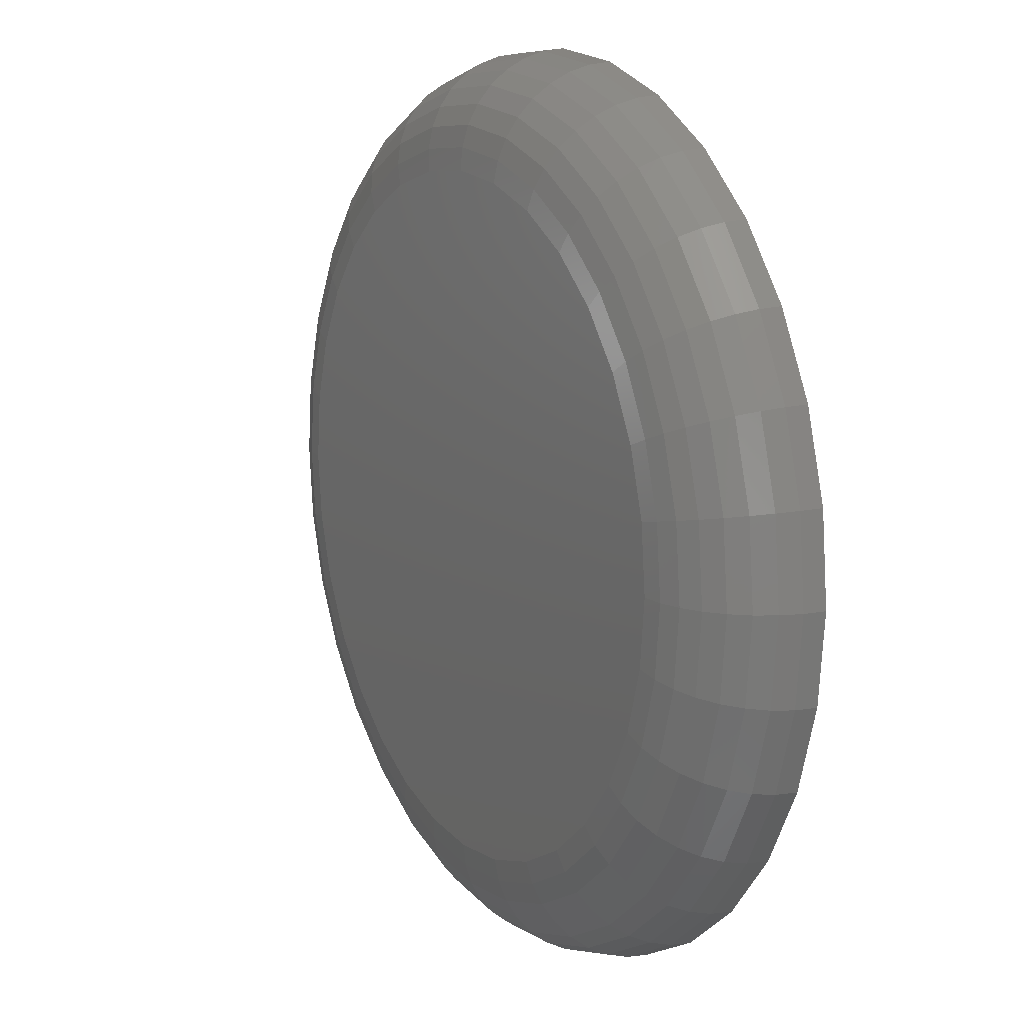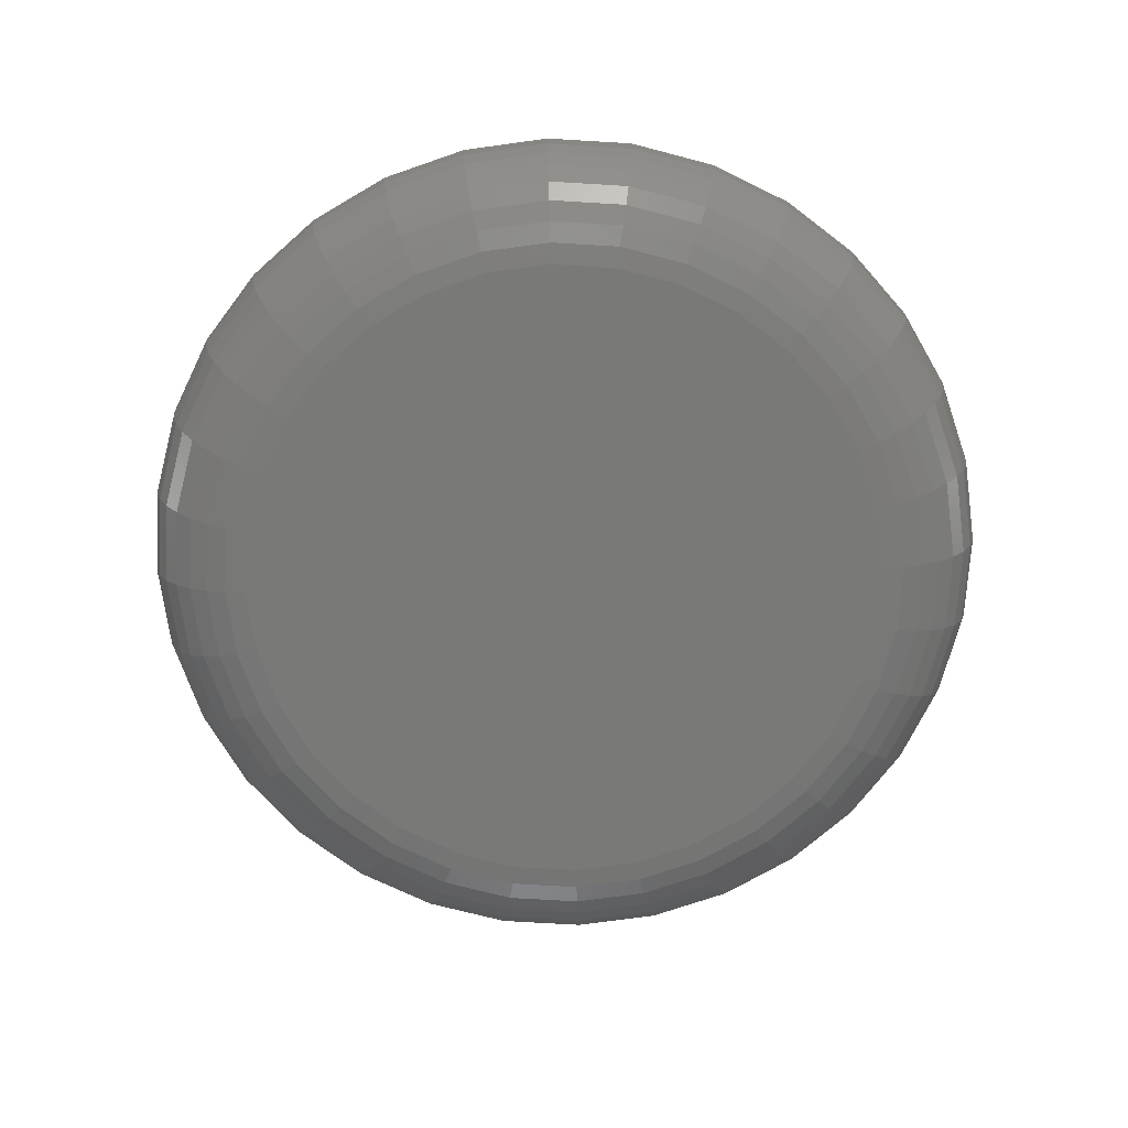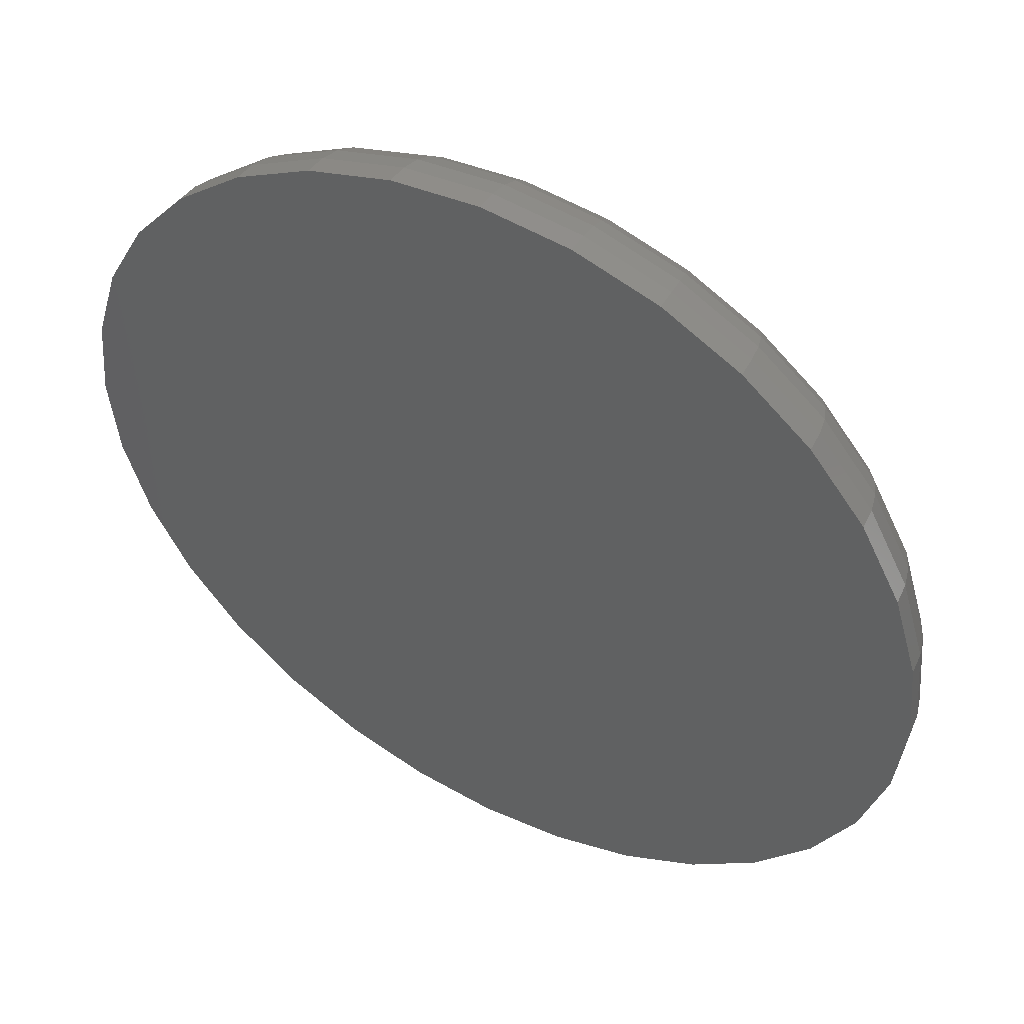
<metadata>
{"format":"stl","ext":"stl","renderer":"f3d","projection":"perspective","resolution":1024,"background":"white","views":[{"elev":13.2,"azim":61.2,"up":"+Z"},{"elev":-71.7,"azim":137.2,"up":"+Y"},{"elev":49.4,"azim":-150.8,"up":"+Z"}]}
</metadata>
<code>
# stl→obj: 288 verts, 572 faces
v 0.6711 -0.03125 0.01678
v 0.6664 -0.03125 0.01632
v 0.662 -0.03125 0.01497
v 0.6757 -0.03125 0.01632
v 0.6801 -0.03125 0.01497
v 0.6578 -0.03125 0.01277
v 0.6843 -0.03125 0.01277
v 0.6542 -0.03125 0.009815
v 0.6879 -0.03125 0.009815
v 0.6513 -0.03125 0.006214
v 0.6908 -0.03125 0.006214
v 0.6491 -0.03125 0.002105
v 0.693 -0.03125 0.002105
v 0.6477 -0.03125 -0.002354
v 0.6944 -0.03125 -0.002354
v 0.6944 -0.03125 -0.01163
v 0.6491 -0.03125 -0.01609
v 0.693 -0.03125 -0.01609
v 0.6513 -0.03125 -0.02019
v 0.6908 -0.03125 -0.02019
v 0.6542 -0.03125 -0.0238
v 0.6879 -0.03125 -0.0238
v 0.6578 -0.03125 -0.02675
v 0.6843 -0.03125 -0.02675
v 0.662 -0.03125 -0.02895
v 0.6801 -0.03125 -0.02895
v 0.6664 -0.03125 -0.0303
v 0.6711 -0.03125 -0.03076
v 0.6757 -0.03125 -0.0303
v 0.6948 -0.03125 -0.00699
v 0.6473 -0.03125 -0.00699
v 0.6477 -0.03125 -0.01163
v 0.659 -0.02344 0.02219
v 0.6649 -0.02344 0.02398
v 0.6711 -0.02344 0.02459
v 0.6772 -0.02344 0.02398
v 0.6831 -0.02344 0.02219
v 0.6535 -0.02344 0.01927
v 0.6886 -0.02344 0.01927
v 0.6487 -0.02344 0.01534
v 0.6934 -0.02344 0.01534
v 0.6448 -0.02344 0.01055
v 0.6973 -0.02344 0.01055
v 0.6419 -0.02344 0.005095
v 0.7002 -0.02344 0.005095
v 0.6401 -0.02344 -0.0008294
v 0.702 -0.02344 -0.0008294
v 0.7002 -0.02344 -0.01907
v 0.6419 -0.02344 -0.01907
v 0.702 -0.02344 -0.01315
v 0.6448 -0.02344 -0.02453
v 0.6973 -0.02344 -0.02453
v 0.6487 -0.02344 -0.02932
v 0.6934 -0.02344 -0.02932
v 0.6535 -0.02344 -0.03325
v 0.6886 -0.02344 -0.03325
v 0.659 -0.02344 -0.03617
v 0.6831 -0.02344 -0.03617
v 0.6649 -0.02344 -0.03796
v 0.6711 -0.02344 -0.03857
v 0.6772 -0.02344 -0.03796
v 0.6401 -0.02344 -0.01315
v 0.6395 -0.02344 -0.00699
v 0.7026 -0.02344 -0.00699
v 0.6963 -0.0311 -0.00699
v 0.6959 -0.0311 -0.01192
v 0.6978 -0.03066 -0.00699
v 0.6973 -0.03066 -0.01221
v 0.6992 -0.02993 -0.00699
v 0.6986 -0.02993 -0.01247
v 0.7003 -0.02896 -0.00699
v 0.6998 -0.02896 -0.0127
v 0.7013 -0.02778 -0.00699
v 0.7007 -0.02778 -0.01289
v 0.702 -0.02643 -0.00699
v 0.7014 -0.02643 -0.01303
v 0.7025 -0.02496 -0.00699
v 0.7019 -0.02496 -0.01312
v 0.6462 -0.0311 -0.01192
v 0.6458 -0.0311 -0.00699
v 0.6448 -0.03066 -0.01221
v 0.6443 -0.03066 -0.00699
v 0.6435 -0.02993 -0.01247
v 0.6429 -0.02993 -0.00699
v 0.6423 -0.02896 -0.0127
v 0.6418 -0.02896 -0.00699
v 0.6414 -0.02778 -0.01289
v 0.6408 -0.02778 -0.00699
v 0.6407 -0.02643 -0.01303
v 0.6401 -0.02643 -0.00699
v 0.6402 -0.02496 -0.01312
v 0.6396 -0.02496 -0.00699
v 0.6477 -0.0311 -0.01667
v 0.6463 -0.03066 -0.01723
v 0.6451 -0.02993 -0.01775
v 0.644 -0.02896 -0.0182
v 0.6431 -0.02778 -0.01857
v 0.6424 -0.02643 -0.01885
v 0.642 -0.02496 -0.01902
v 0.65 -0.0311 -0.02104
v 0.6488 -0.03066 -0.02186
v 0.6477 -0.02993 -0.02261
v 0.6467 -0.02896 -0.02326
v 0.6459 -0.02778 -0.0238
v 0.6453 -0.02643 -0.0242
v 0.6449 -0.02496 -0.02445
v 0.6532 -0.0311 -0.02487
v 0.6521 -0.03066 -0.02591
v 0.6512 -0.02993 -0.02686
v 0.6503 -0.02896 -0.0277
v 0.6497 -0.02778 -0.02839
v 0.6491 -0.02643 -0.0289
v 0.6488 -0.02496 -0.02921
v 0.657 -0.0311 -0.02802
v 0.6562 -0.03066 -0.02924
v 0.6554 -0.02993 -0.03036
v 0.6548 -0.02896 -0.03134
v 0.6542 -0.02778 -0.03215
v 0.6538 -0.02643 -0.03275
v 0.6536 -0.02496 -0.03312
v 0.6614 -0.0311 -0.03036
v 0.6608 -0.03066 -0.03171
v 0.6603 -0.02993 -0.03296
v 0.6598 -0.02896 -0.03405
v 0.6595 -0.02778 -0.03495
v 0.6592 -0.02643 -0.03562
v 0.659 -0.02496 -0.03603
v 0.6661 -0.0311 -0.03179
v 0.6658 -0.03066 -0.03323
v 0.6656 -0.02993 -0.03456
v 0.6653 -0.02896 -0.03572
v 0.6651 -0.02778 -0.03667
v 0.665 -0.02643 -0.03738
v 0.6649 -0.02496 -0.03782
v 0.6711 -0.0311 -0.03228
v 0.6711 -0.03066 -0.03375
v 0.6711 -0.02993 -0.0351
v 0.6711 -0.02896 -0.03628
v 0.6711 -0.02778 -0.03725
v 0.6711 -0.02643 -0.03797
v 0.6711 -0.02496 -0.03842
v 0.676 -0.0311 -0.03179
v 0.6763 -0.03066 -0.03323
v 0.6765 -0.02993 -0.03456
v 0.6768 -0.02896 -0.03572
v 0.677 -0.02778 -0.03667
v 0.6771 -0.02643 -0.03738
v 0.6772 -0.02496 -0.03782
v 0.6807 -0.0311 -0.03036
v 0.6813 -0.03066 -0.03171
v 0.6818 -0.02993 -0.03296
v 0.6823 -0.02896 -0.03405
v 0.6826 -0.02778 -0.03495
v 0.6829 -0.02643 -0.03562
v 0.6831 -0.02496 -0.03603
v 0.6851 -0.0311 -0.02802
v 0.6859 -0.03066 -0.02924
v 0.6867 -0.02993 -0.03036
v 0.6873 -0.02896 -0.03134
v 0.6879 -0.02778 -0.03215
v 0.6883 -0.02643 -0.03275
v 0.6885 -0.02496 -0.03312
v 0.6889 -0.0311 -0.02487
v 0.69 -0.03066 -0.02591
v 0.6909 -0.02993 -0.02686
v 0.6918 -0.02896 -0.0277
v 0.6925 -0.02778 -0.02839
v 0.693 -0.02643 -0.0289
v 0.6933 -0.02496 -0.02921
v 0.6921 -0.0311 -0.02104
v 0.6933 -0.03066 -0.02186
v 0.6944 -0.02993 -0.02261
v 0.6954 -0.02896 -0.02326
v 0.6962 -0.02778 -0.0238
v 0.6968 -0.02643 -0.0242
v 0.6972 -0.02496 -0.02445
v 0.6944 -0.0311 -0.01667
v 0.6958 -0.03066 -0.01723
v 0.697 -0.02993 -0.01775
v 0.6981 -0.02896 -0.0182
v 0.699 -0.02778 -0.01857
v 0.6997 -0.02643 -0.01885
v 0.7001 -0.02496 -0.01902
v 0.6462 -0.0311 -0.002056
v 0.6448 -0.03066 -0.00177
v 0.6435 -0.02993 -0.001507
v 0.6423 -0.02896 -0.001276
v 0.6414 -0.02778 -0.001086
v 0.6407 -0.02643 -0.0009454
v 0.6402 -0.02496 -0.0008587
v 0.6959 -0.0311 -0.002056
v 0.6973 -0.03066 -0.00177
v 0.6986 -0.02993 -0.001507
v 0.6998 -0.02896 -0.001276
v 0.7007 -0.02778 -0.001086
v 0.7014 -0.02643 -0.0009454
v 0.7019 -0.02496 -0.0008587
v 0.6944 -0.0311 0.002688
v 0.6958 -0.03066 0.003249
v 0.697 -0.02993 0.003766
v 0.6981 -0.02896 0.004219
v 0.699 -0.02778 0.004591
v 0.6997 -0.02643 0.004867
v 0.7001 -0.02496 0.005037
v 0.6921 -0.0311 0.007061
v 0.6933 -0.03066 0.007875
v 0.6944 -0.02993 0.008625
v 0.6954 -0.02896 0.009283
v 0.6962 -0.02778 0.009823
v 0.6968 -0.02643 0.01022
v 0.6972 -0.02496 0.01047
v 0.6889 -0.0311 0.01089
v 0.69 -0.03066 0.01193
v 0.6909 -0.02993 0.01288
v 0.6918 -0.02896 0.01372
v 0.6925 -0.02778 0.01441
v 0.693 -0.02643 0.01492
v 0.6933 -0.02496 0.01523
v 0.6851 -0.0311 0.01404
v 0.6859 -0.03066 0.01526
v 0.6867 -0.02993 0.01638
v 0.6873 -0.02896 0.01736
v 0.6879 -0.02778 0.01817
v 0.6883 -0.02643 0.01877
v 0.6885 -0.02496 0.01914
v 0.6807 -0.0311 0.01638
v 0.6813 -0.03066 0.01773
v 0.6818 -0.02993 0.01898
v 0.6823 -0.02896 0.02007
v 0.6826 -0.02778 0.02097
v 0.6829 -0.02643 0.02164
v 0.6831 -0.02496 0.02205
v 0.676 -0.0311 0.01781
v 0.6763 -0.03066 0.01925
v 0.6765 -0.02993 0.02058
v 0.6768 -0.02896 0.02174
v 0.677 -0.02778 0.02269
v 0.6771 -0.02643 0.0234
v 0.6772 -0.02496 0.02383
v 0.6711 -0.0311 0.0183
v 0.6711 -0.03066 0.01977
v 0.6711 -0.02993 0.02112
v 0.6711 -0.02896 0.0223
v 0.6711 -0.02778 0.02327
v 0.6711 -0.02643 0.02399
v 0.6711 -0.02496 0.02444
v 0.6661 -0.0311 0.01781
v 0.6658 -0.03066 0.01925
v 0.6656 -0.02993 0.02058
v 0.6653 -0.02896 0.02174
v 0.6651 -0.02778 0.02269
v 0.665 -0.02643 0.0234
v 0.6649 -0.02496 0.02383
v 0.6614 -0.0311 0.01638
v 0.6608 -0.03066 0.01773
v 0.6603 -0.02993 0.01898
v 0.6598 -0.02896 0.02007
v 0.6595 -0.02778 0.02097
v 0.6592 -0.02643 0.02164
v 0.659 -0.02496 0.02205
v 0.657 -0.0311 0.01404
v 0.6562 -0.03066 0.01526
v 0.6554 -0.02993 0.01638
v 0.6548 -0.02896 0.01736
v 0.6542 -0.02778 0.01817
v 0.6538 -0.02643 0.01877
v 0.6536 -0.02496 0.01914
v 0.6532 -0.0311 0.01089
v 0.6521 -0.03066 0.01193
v 0.6512 -0.02993 0.01288
v 0.6503 -0.02896 0.01372
v 0.6497 -0.02778 0.01441
v 0.6491 -0.02643 0.01492
v 0.6488 -0.02496 0.01523
v 0.65 -0.0311 0.007061
v 0.6488 -0.03066 0.007875
v 0.6477 -0.02993 0.008625
v 0.6467 -0.02896 0.009283
v 0.6459 -0.02778 0.009823
v 0.6453 -0.02643 0.01022
v 0.6449 -0.02496 0.01047
v 0.6477 -0.0311 0.002688
v 0.6463 -0.03066 0.003249
v 0.6451 -0.02993 0.003766
v 0.644 -0.02896 0.004219
v 0.6431 -0.02778 0.004591
v 0.6424 -0.02643 0.004867
v 0.642 -0.02496 0.005037
f 1 2 3
f 4 1 3
f 4 3 5
f 5 3 6
f 5 6 7
f 7 6 8
f 7 8 9
f 9 8 10
f 9 10 11
f 11 10 12
f 11 12 13
f 13 12 14
f 13 14 15
f 16 17 18
f 18 17 19
f 18 19 20
f 20 19 21
f 20 21 22
f 22 21 23
f 22 23 24
f 24 23 25
f 24 25 26
f 26 25 27
f 26 27 28
f 26 28 29
f 15 14 30
f 30 14 31
f 30 31 16
f 16 31 32
f 16 32 17
f 33 34 35
f 33 35 36
f 37 33 36
f 38 33 37
f 39 38 37
f 40 38 39
f 41 40 39
f 42 40 41
f 43 42 41
f 44 42 43
f 45 44 43
f 46 44 45
f 47 46 45
f 48 49 50
f 51 49 48
f 52 51 48
f 53 51 52
f 54 53 52
f 55 53 54
f 56 55 54
f 57 55 56
f 58 57 56
f 59 57 58
f 60 59 58
f 61 60 58
f 49 62 50
f 50 62 63
f 50 63 64
f 64 63 46
f 64 46 47
f 30 16 65
f 65 16 66
f 65 66 67
f 67 66 68
f 67 68 69
f 69 68 70
f 69 70 71
f 71 70 72
f 71 72 73
f 73 72 74
f 73 74 75
f 75 74 76
f 75 76 77
f 77 76 78
f 77 78 64
f 64 78 50
f 32 31 79
f 79 31 80
f 79 80 81
f 81 80 82
f 81 82 83
f 83 82 84
f 83 84 85
f 85 84 86
f 85 86 87
f 87 86 88
f 87 88 89
f 89 88 90
f 89 90 91
f 91 90 92
f 91 92 62
f 62 92 63
f 17 32 93
f 93 32 79
f 93 79 94
f 94 79 81
f 94 81 95
f 95 81 83
f 95 83 96
f 96 83 85
f 96 85 97
f 97 85 87
f 97 87 98
f 98 87 89
f 98 89 99
f 99 89 91
f 99 91 49
f 49 91 62
f 19 17 100
f 100 17 93
f 100 93 101
f 101 93 94
f 101 94 102
f 102 94 95
f 102 95 103
f 103 95 96
f 103 96 104
f 104 96 97
f 104 97 105
f 105 97 98
f 105 98 106
f 106 98 99
f 106 99 51
f 51 99 49
f 21 19 107
f 107 19 100
f 107 100 108
f 108 100 101
f 108 101 109
f 109 101 102
f 109 102 110
f 110 102 103
f 110 103 111
f 111 103 104
f 111 104 112
f 112 104 105
f 112 105 113
f 113 105 106
f 113 106 53
f 53 106 51
f 23 21 114
f 114 21 107
f 114 107 115
f 115 107 108
f 115 108 116
f 116 108 109
f 116 109 117
f 117 109 110
f 117 110 118
f 118 110 111
f 118 111 119
f 119 111 112
f 119 112 120
f 120 112 113
f 120 113 55
f 55 113 53
f 25 23 121
f 121 23 114
f 121 114 122
f 122 114 115
f 122 115 123
f 123 115 116
f 123 116 124
f 124 116 117
f 124 117 125
f 125 117 118
f 125 118 126
f 126 118 119
f 126 119 127
f 127 119 120
f 127 120 57
f 57 120 55
f 27 25 128
f 128 25 121
f 128 121 129
f 129 121 122
f 129 122 130
f 130 122 123
f 130 123 131
f 131 123 124
f 131 124 132
f 132 124 125
f 132 125 133
f 133 125 126
f 133 126 134
f 134 126 127
f 134 127 59
f 59 127 57
f 28 27 135
f 135 27 128
f 135 128 136
f 136 128 129
f 136 129 137
f 137 129 130
f 137 130 138
f 138 130 131
f 138 131 139
f 139 131 132
f 139 132 140
f 140 132 133
f 140 133 141
f 141 133 134
f 141 134 60
f 60 134 59
f 29 28 142
f 142 28 135
f 142 135 143
f 143 135 136
f 143 136 144
f 144 136 137
f 144 137 145
f 145 137 138
f 145 138 146
f 146 138 139
f 146 139 147
f 147 139 140
f 147 140 148
f 148 140 141
f 148 141 61
f 61 141 60
f 26 29 149
f 149 29 142
f 149 142 150
f 150 142 143
f 150 143 151
f 151 143 144
f 151 144 152
f 152 144 145
f 152 145 153
f 153 145 146
f 153 146 154
f 154 146 147
f 154 147 155
f 155 147 148
f 155 148 58
f 58 148 61
f 24 26 156
f 156 26 149
f 156 149 157
f 157 149 150
f 157 150 158
f 158 150 151
f 158 151 159
f 159 151 152
f 159 152 160
f 160 152 153
f 160 153 161
f 161 153 154
f 161 154 162
f 162 154 155
f 162 155 56
f 56 155 58
f 22 24 163
f 163 24 156
f 163 156 164
f 164 156 157
f 164 157 165
f 165 157 158
f 165 158 166
f 166 158 159
f 166 159 167
f 167 159 160
f 167 160 168
f 168 160 161
f 168 161 169
f 169 161 162
f 169 162 54
f 54 162 56
f 20 22 170
f 170 22 163
f 170 163 171
f 171 163 164
f 171 164 172
f 172 164 165
f 172 165 173
f 173 165 166
f 173 166 174
f 174 166 167
f 174 167 175
f 175 167 168
f 175 168 176
f 176 168 169
f 176 169 52
f 52 169 54
f 18 20 177
f 177 20 170
f 177 170 178
f 178 170 171
f 178 171 179
f 179 171 172
f 179 172 180
f 180 172 173
f 180 173 181
f 181 173 174
f 181 174 182
f 182 174 175
f 182 175 183
f 183 175 176
f 183 176 48
f 48 176 52
f 16 18 66
f 66 18 177
f 66 177 68
f 68 177 178
f 68 178 70
f 70 178 179
f 70 179 72
f 72 179 180
f 72 180 74
f 74 180 181
f 74 181 76
f 76 181 182
f 76 182 78
f 78 182 183
f 78 183 50
f 50 183 48
f 31 14 80
f 80 14 184
f 80 184 82
f 82 184 185
f 82 185 84
f 84 185 186
f 84 186 86
f 86 186 187
f 86 187 88
f 88 187 188
f 88 188 90
f 90 188 189
f 90 189 92
f 92 189 190
f 92 190 63
f 63 190 46
f 15 30 191
f 191 30 65
f 191 65 192
f 192 65 67
f 192 67 193
f 193 67 69
f 193 69 194
f 194 69 71
f 194 71 195
f 195 71 73
f 195 73 196
f 196 73 75
f 196 75 197
f 197 75 77
f 197 77 47
f 47 77 64
f 13 15 198
f 198 15 191
f 198 191 199
f 199 191 192
f 199 192 200
f 200 192 193
f 200 193 201
f 201 193 194
f 201 194 202
f 202 194 195
f 202 195 203
f 203 195 196
f 203 196 204
f 204 196 197
f 204 197 45
f 45 197 47
f 11 13 205
f 205 13 198
f 205 198 206
f 206 198 199
f 206 199 207
f 207 199 200
f 207 200 208
f 208 200 201
f 208 201 209
f 209 201 202
f 209 202 210
f 210 202 203
f 210 203 211
f 211 203 204
f 211 204 43
f 43 204 45
f 9 11 212
f 212 11 205
f 212 205 213
f 213 205 206
f 213 206 214
f 214 206 207
f 214 207 215
f 215 207 208
f 215 208 216
f 216 208 209
f 216 209 217
f 217 209 210
f 217 210 218
f 218 210 211
f 218 211 41
f 41 211 43
f 7 9 219
f 219 9 212
f 219 212 220
f 220 212 213
f 220 213 221
f 221 213 214
f 221 214 222
f 222 214 215
f 222 215 223
f 223 215 216
f 223 216 224
f 224 216 217
f 224 217 225
f 225 217 218
f 225 218 39
f 39 218 41
f 5 7 226
f 226 7 219
f 226 219 227
f 227 219 220
f 227 220 228
f 228 220 221
f 228 221 229
f 229 221 222
f 229 222 230
f 230 222 223
f 230 223 231
f 231 223 224
f 231 224 232
f 232 224 225
f 232 225 37
f 37 225 39
f 4 5 233
f 233 5 226
f 233 226 234
f 234 226 227
f 234 227 235
f 235 227 228
f 235 228 236
f 236 228 229
f 236 229 237
f 237 229 230
f 237 230 238
f 238 230 231
f 238 231 239
f 239 231 232
f 239 232 36
f 36 232 37
f 1 4 240
f 240 4 233
f 240 233 241
f 241 233 234
f 241 234 242
f 242 234 235
f 242 235 243
f 243 235 236
f 243 236 244
f 244 236 237
f 244 237 245
f 245 237 238
f 245 238 246
f 246 238 239
f 246 239 35
f 35 239 36
f 2 1 247
f 247 1 240
f 247 240 248
f 248 240 241
f 248 241 249
f 249 241 242
f 249 242 250
f 250 242 243
f 250 243 251
f 251 243 244
f 251 244 252
f 252 244 245
f 252 245 253
f 253 245 246
f 253 246 34
f 34 246 35
f 3 2 254
f 254 2 247
f 254 247 255
f 255 247 248
f 255 248 256
f 256 248 249
f 256 249 257
f 257 249 250
f 257 250 258
f 258 250 251
f 258 251 259
f 259 251 252
f 259 252 260
f 260 252 253
f 260 253 33
f 33 253 34
f 6 3 261
f 261 3 254
f 261 254 262
f 262 254 255
f 262 255 263
f 263 255 256
f 263 256 264
f 264 256 257
f 264 257 265
f 265 257 258
f 265 258 266
f 266 258 259
f 266 259 267
f 267 259 260
f 267 260 38
f 38 260 33
f 8 6 268
f 268 6 261
f 268 261 269
f 269 261 262
f 269 262 270
f 270 262 263
f 270 263 271
f 271 263 264
f 271 264 272
f 272 264 265
f 272 265 273
f 273 265 266
f 273 266 274
f 274 266 267
f 274 267 40
f 40 267 38
f 10 8 275
f 275 8 268
f 275 268 276
f 276 268 269
f 276 269 277
f 277 269 270
f 277 270 278
f 278 270 271
f 278 271 279
f 279 271 272
f 279 272 280
f 280 272 273
f 280 273 281
f 281 273 274
f 281 274 42
f 42 274 40
f 12 10 282
f 282 10 275
f 282 275 283
f 283 275 276
f 283 276 284
f 284 276 277
f 284 277 285
f 285 277 278
f 285 278 286
f 286 278 279
f 286 279 287
f 287 279 280
f 287 280 288
f 288 280 281
f 288 281 44
f 44 281 42
f 14 12 184
f 184 12 282
f 184 282 185
f 185 282 283
f 185 283 186
f 186 283 284
f 186 284 187
f 187 284 285
f 187 285 188
f 188 285 286
f 188 286 189
f 189 286 287
f 189 287 190
f 190 287 288
f 190 288 46
f 46 288 44

</code>
